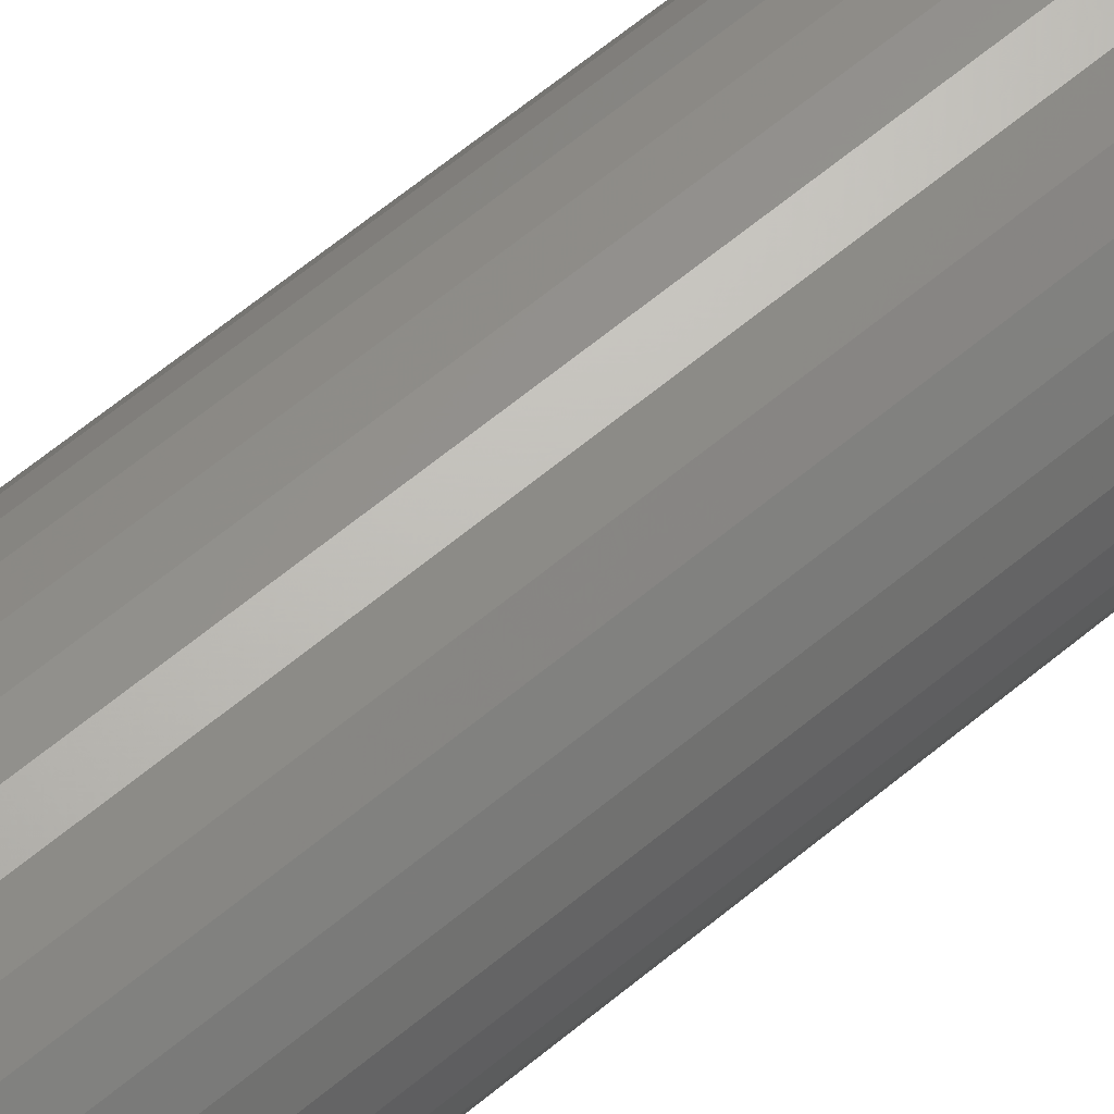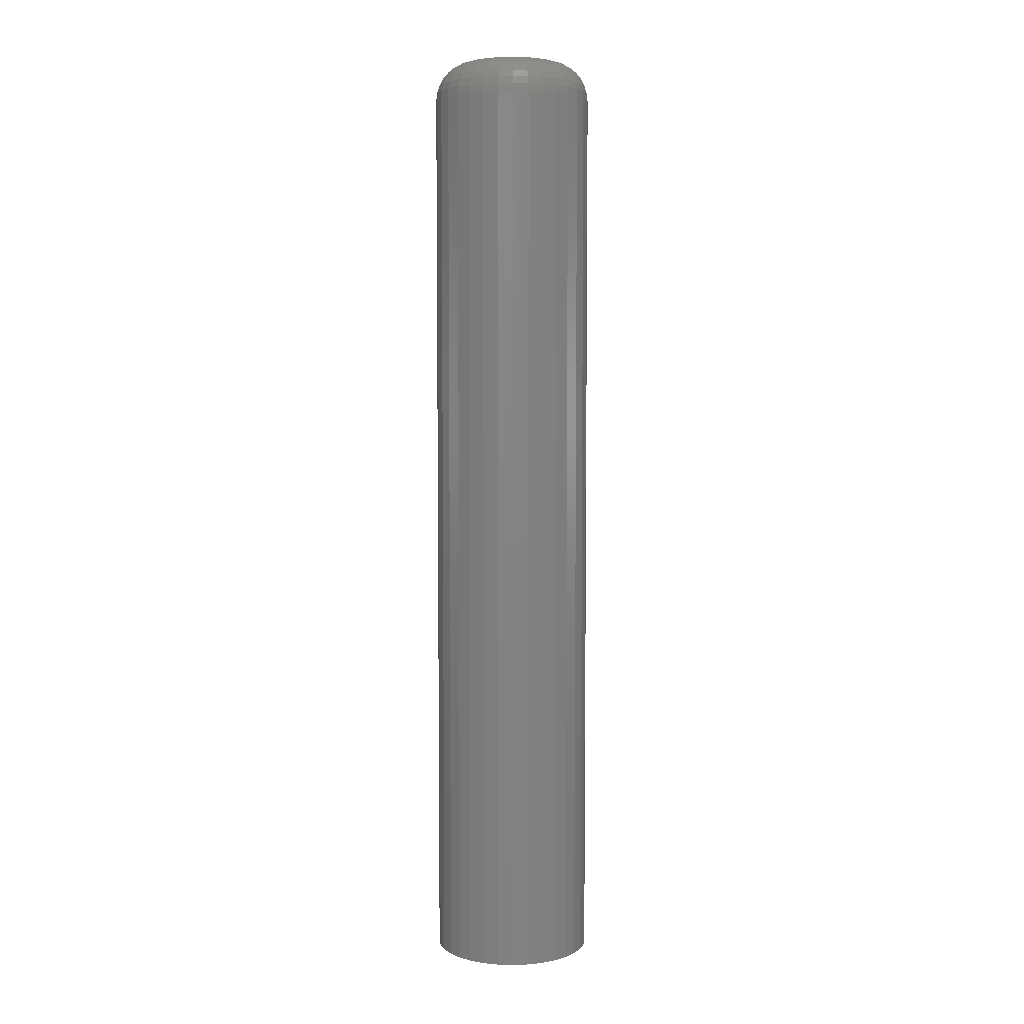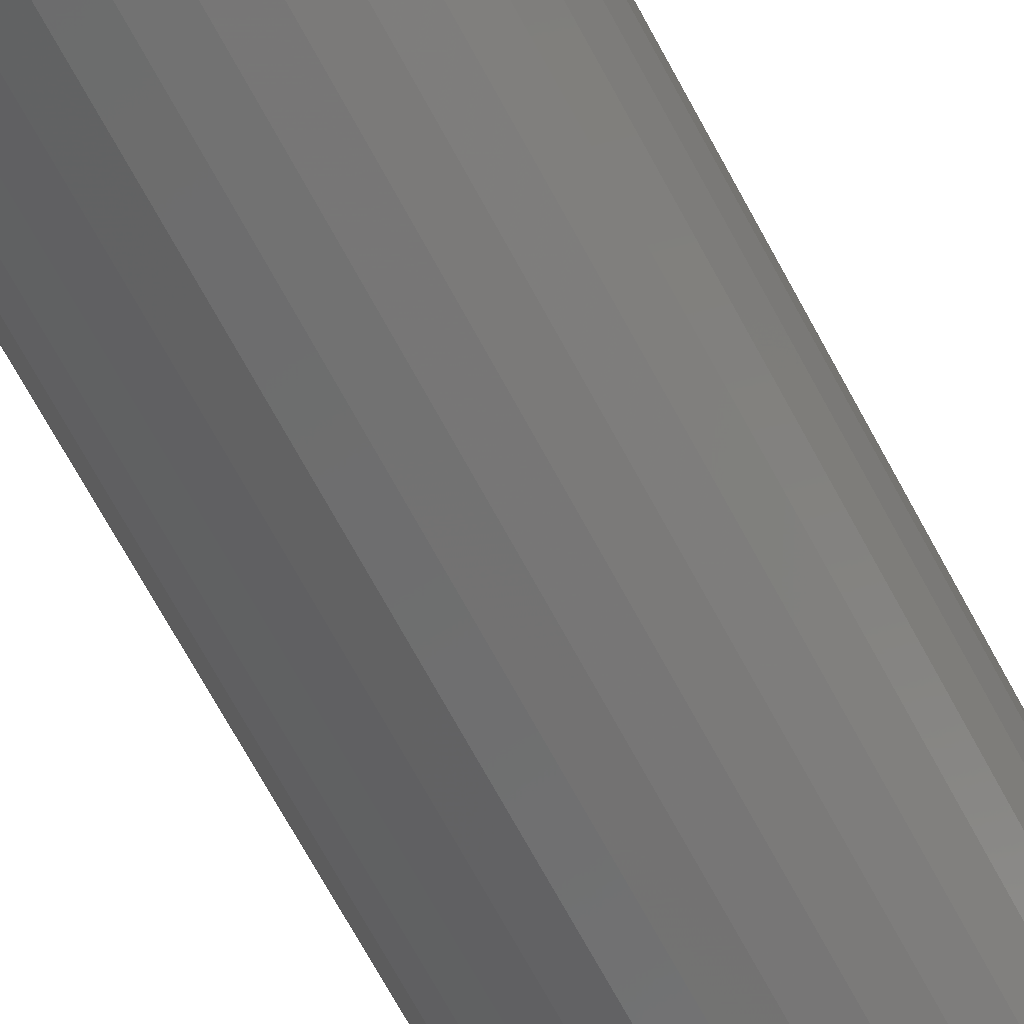
<metadata>
{"format":"stl","ext":"stl","renderer":"f3d","projection":"perspective","resolution":1024,"background":"white","views":[{"elev":62.1,"azim":49.6,"up":"+Y"},{"elev":5.4,"azim":-23.4,"up":"+Z"},{"elev":-61.8,"azim":26.9,"up":"+Y"}]}
</metadata>
<code>
# stl→obj: 320 verts, 636 faces
v -0.03059 0.06316 0.75
v -0.03682 0.06254 0.75
v -0.0428 0.06073 0.75
v -0.02437 0.06254 0.75
v -0.01838 0.06073 0.75
v -0.04832 0.05778 0.75
v -0.01287 0.05778 0.75
v -0.05315 0.05381 0.75
v -0.00803 0.05381 0.75
v -0.05712 0.04898 0.75
v -0.004062 0.04898 0.75
v -0.06007 0.04346 0.75
v -0.001113 0.04346 0.75
v -0.06189 0.03747 0.75
v 0.0007027 0.03747 0.75
v 0.0007027 0.02503 0.75
v -0.06007 0.01904 0.75
v -0.001113 0.01904 0.75
v -0.05712 0.01352 0.75
v -0.004062 0.01352 0.75
v -0.05315 0.008688 0.75
v -0.00803 0.008688 0.75
v -0.04832 0.00472 0.75
v -0.01287 0.00472 0.75
v -0.0428 0.001771 0.75
v -0.01838 0.001771 0.75
v -0.03682 -4.479e-05 0.75
v -0.03059 -0.0006579 0.75
v -0.02437 -4.479e-05 0.75
v 0.001316 0.03125 0.75
v -0.0625 0.03125 0.75
v -0.06189 0.02503 0.75
v 0.03257 0.03125 0
v 0.03257 0.03125 0.7188
v 0.03135 0.01893 0
v 0.03135 0.01893 0.7188
v 0.02776 0.007081 0
v 0.02776 0.007081 0.7188
v 0.02192 -0.003839 0
v 0.02192 -0.003839 0.7188
v 0.01407 -0.01341 0
v 0.01407 -0.01341 0.7188
v 0.004497 -0.02126 0
v 0.004497 -0.02126 0.7188
v -0.006423 -0.0271 0
v -0.006423 -0.0271 0.7188
v -0.01827 -0.03069 0
v -0.01827 -0.03069 0.7188
v -0.03059 -0.03191 0
v -0.03059 -0.03191 0.7188
v -0.04291 -0.03069 0
v -0.04291 -0.03069 0.7188
v -0.05476 -0.0271 0
v -0.05476 -0.0271 0.7188
v -0.06568 -0.02126 0
v -0.06568 -0.02126 0.7188
v -0.07525 -0.01341 0
v -0.07525 -0.01341 0.7188
v -0.08311 -0.003839 0
v -0.08311 -0.003839 0.7188
v -0.08894 0.007081 0
v -0.08894 0.007081 0.7188
v -0.09254 0.01893 0
v -0.09254 0.01893 0.7188
v -0.09375 0.03125 0
v -0.09375 0.03125 0.7188
v -0.09254 0.04357 0
v -0.09254 0.04357 0.7188
v -0.08894 0.05542 0
v -0.08894 0.05542 0.7188
v -0.08311 0.06634 0
v -0.08311 0.06634 0.7188
v -0.07525 0.07591 0
v -0.07525 0.07591 0.7188
v -0.06568 0.08376 0
v -0.06568 0.08376 0.7188
v -0.05476 0.0896 0
v -0.05476 0.0896 0.7188
v -0.04291 0.09319 0
v -0.04291 0.09319 0.7188
v -0.03059 0.09441 0
v -0.03059 0.09441 0.7188
v -0.01827 0.09319 0
v -0.01827 0.09319 0.7188
v -0.006423 0.0896 0
v -0.006423 0.0896 0.7188
v 0.004497 0.08376 0
v 0.004497 0.08376 0.7188
v 0.01407 0.07591 0
v 0.01407 0.07591 0.7188
v 0.02192 0.06634 0
v 0.02192 0.06634 0.7188
v 0.02776 0.05542 0
v 0.02776 0.05542 0.7188
v 0.03135 0.04357 0
v 0.03135 0.04357 0.7188
v -0.0686 0.03125 0.7494
v -0.06787 0.03866 0.7494
v -0.07446 0.03125 0.7476
v -0.07362 0.03981 0.7476
v -0.07986 0.03125 0.7447
v -0.07891 0.04086 0.7447
v -0.0846 0.03125 0.7408
v -0.08356 0.04179 0.7408
v -0.08848 0.03125 0.7361
v -0.08737 0.04254 0.7361
v -0.09137 0.03125 0.7307
v -0.0902 0.04311 0.7307
v -0.09315 0.03125 0.7248
v -0.09195 0.04345 0.7248
v 0.006682 0.03866 0.7494
v 0.007412 0.03125 0.7494
v 0.01243 0.03981 0.7476
v 0.01327 0.03125 0.7476
v 0.01773 0.04086 0.7447
v 0.01868 0.03125 0.7447
v 0.02238 0.04179 0.7408
v 0.02341 0.03125 0.7408
v 0.02619 0.04254 0.7361
v 0.0273 0.03125 0.7361
v 0.02902 0.04311 0.7307
v 0.03019 0.03125 0.7307
v 0.03076 0.04345 0.7248
v 0.03197 0.03125 0.7248
v 0.004519 0.04579 0.7494
v 0.009935 0.04804 0.7476
v 0.01493 0.0501 0.7447
v 0.0193 0.05192 0.7408
v 0.02289 0.0534 0.7361
v 0.02556 0.05451 0.7307
v 0.0272 0.05519 0.7248
v 0.001007 0.05236 0.7494
v 0.005882 0.05562 0.7476
v 0.01037 0.05862 0.7447
v 0.01431 0.06125 0.7408
v 0.01754 0.06341 0.7361
v 0.01994 0.06502 0.7307
v 0.02142 0.06601 0.7248
v -0.003719 0.05812 0.7494
v 0.0004264 0.06227 0.7476
v 0.004247 0.06609 0.7447
v 0.007595 0.06944 0.7408
v 0.01034 0.07219 0.7361
v 0.01239 0.07423 0.7307
v 0.01364 0.07548 0.7248
v -0.009478 0.06285 0.7494
v -0.006221 0.06772 0.7476
v -0.003219 0.07222 0.7447
v -0.0005885 0.07615 0.7408
v 0.001571 0.07938 0.7361
v 0.003175 0.08179 0.7307
v 0.004163 0.08326 0.7248
v -0.01605 0.06636 0.7494
v -0.01381 0.07178 0.7476
v -0.01174 0.07677 0.7447
v -0.009925 0.08114 0.7408
v -0.008438 0.08473 0.7361
v -0.007333 0.0874 0.7307
v -0.006652 0.08905 0.7248
v -0.02318 0.06852 0.7494
v -0.02203 0.07427 0.7476
v -0.02098 0.07957 0.7447
v -0.02006 0.08422 0.7408
v -0.0193 0.08803 0.7361
v -0.01873 0.09086 0.7307
v -0.01839 0.09261 0.7248
v -0.03059 0.06925 0.7494
v -0.03059 0.07512 0.7476
v -0.03059 0.08052 0.7447
v -0.03059 0.08525 0.7408
v -0.03059 0.08914 0.7361
v -0.03059 0.09203 0.7307
v -0.03059 0.09381 0.7248
v -0.03801 0.06852 0.7494
v -0.03915 0.07427 0.7476
v -0.0402 0.07957 0.7447
v -0.04113 0.08422 0.7408
v -0.04189 0.08803 0.7361
v -0.04245 0.09086 0.7307
v -0.0428 0.09261 0.7248
v -0.04514 0.06636 0.7494
v -0.04738 0.07178 0.7476
v -0.04945 0.07677 0.7447
v -0.05126 0.08114 0.7408
v -0.05275 0.08473 0.7361
v -0.05385 0.0874 0.7307
v -0.05453 0.08905 0.7248
v -0.05171 0.06285 0.7494
v -0.05496 0.06772 0.7476
v -0.05796 0.07222 0.7447
v -0.0606 0.07615 0.7408
v -0.06275 0.07938 0.7361
v -0.06436 0.08179 0.7307
v -0.06535 0.08326 0.7248
v -0.05747 0.05812 0.7494
v -0.06161 0.06227 0.7476
v -0.06543 0.06609 0.7447
v -0.06878 0.06944 0.7408
v -0.07153 0.07219 0.7361
v -0.07357 0.07423 0.7307
v -0.07483 0.07548 0.7248
v -0.06219 0.05236 0.7494
v -0.06707 0.05562 0.7476
v -0.07156 0.05862 0.7447
v -0.0755 0.06125 0.7408
v -0.07873 0.06341 0.7361
v -0.08113 0.06502 0.7307
v -0.08261 0.06601 0.7248
v -0.0657 0.04579 0.7494
v -0.07112 0.04804 0.7476
v -0.07611 0.0501 0.7447
v -0.08049 0.05192 0.7408
v -0.08408 0.0534 0.7361
v -0.08674 0.05451 0.7307
v -0.08839 0.05519 0.7248
v 0.006682 0.02384 0.7494
v 0.01243 0.02269 0.7476
v 0.01773 0.02164 0.7447
v 0.02238 0.02071 0.7408
v 0.02619 0.01996 0.7361
v 0.02902 0.01939 0.7307
v 0.03076 0.01905 0.7248
v -0.06787 0.02384 0.7494
v -0.07362 0.02269 0.7476
v -0.07891 0.02164 0.7447
v -0.08356 0.02071 0.7408
v -0.08737 0.01996 0.7361
v -0.0902 0.01939 0.7307
v -0.09195 0.01905 0.7248
v -0.0657 0.01671 0.7494
v -0.07112 0.01446 0.7476
v -0.07611 0.0124 0.7447
v -0.08049 0.01058 0.7408
v -0.08408 0.009096 0.7361
v -0.08674 0.007991 0.7307
v -0.08839 0.00731 0.7248
v -0.06219 0.01014 0.7494
v -0.06707 0.006879 0.7476
v -0.07156 0.003877 0.7447
v -0.0755 0.001246 0.7408
v -0.07873 -0.0009127 0.7361
v -0.08113 -0.002517 0.7307
v -0.08261 -0.003505 0.7248
v -0.05747 0.004377 0.7494
v -0.06161 0.0002315 0.7476
v -0.06543 -0.003589 0.7447
v -0.06878 -0.006937 0.7408
v -0.07153 -0.009685 0.7361
v -0.07357 -0.01173 0.7307
v -0.07483 -0.01298 0.7248
v -0.05171 -0.0003496 0.7494
v -0.05496 -0.005224 0.7476
v -0.05796 -0.009716 0.7447
v -0.0606 -0.01365 0.7408
v -0.06275 -0.01688 0.7361
v -0.06436 -0.01929 0.7307
v -0.06535 -0.02076 0.7248
v -0.04514 -0.003862 0.7494
v -0.04738 -0.009278 0.7476
v -0.04945 -0.01427 0.7447
v -0.05126 -0.01864 0.7408
v -0.05275 -0.02223 0.7361
v -0.05385 -0.0249 0.7307
v -0.05453 -0.02655 0.7248
v -0.03801 -0.006024 0.7494
v -0.03915 -0.01177 0.7476
v -0.0402 -0.01707 0.7447
v -0.04113 -0.02172 0.7408
v -0.04189 -0.02553 0.7361
v -0.04245 -0.02836 0.7307
v -0.0428 -0.03011 0.7248
v -0.03059 -0.006754 0.7494
v -0.03059 -0.01262 0.7476
v -0.03059 -0.01802 0.7447
v -0.03059 -0.02275 0.7408
v -0.03059 -0.02664 0.7361
v -0.03059 -0.02953 0.7307
v -0.03059 -0.03131 0.7248
v -0.02318 -0.006024 0.7494
v -0.02203 -0.01177 0.7476
v -0.02098 -0.01707 0.7447
v -0.02006 -0.02172 0.7408
v -0.0193 -0.02553 0.7361
v -0.01873 -0.02836 0.7307
v -0.01839 -0.03011 0.7248
v -0.01605 -0.003862 0.7494
v -0.01381 -0.009278 0.7476
v -0.01174 -0.01427 0.7447
v -0.009925 -0.01864 0.7408
v -0.008438 -0.02223 0.7361
v -0.007333 -0.0249 0.7307
v -0.006652 -0.02655 0.7248
v -0.009478 -0.0003496 0.7494
v -0.006221 -0.005224 0.7476
v -0.003219 -0.009716 0.7447
v -0.0005885 -0.01365 0.7408
v 0.001571 -0.01688 0.7361
v 0.003175 -0.01929 0.7307
v 0.004163 -0.02076 0.7248
v -0.003719 0.004377 0.7494
v 0.0004264 0.0002315 0.7476
v 0.004247 -0.003589 0.7447
v 0.007595 -0.006937 0.7408
v 0.01034 -0.009685 0.7361
v 0.01239 -0.01173 0.7307
v 0.01364 -0.01298 0.7248
v 0.001007 0.01014 0.7494
v 0.005882 0.006879 0.7476
v 0.01037 0.003877 0.7447
v 0.01431 0.001246 0.7408
v 0.01754 -0.0009127 0.7361
v 0.01994 -0.002517 0.7307
v 0.02142 -0.003505 0.7248
v 0.004519 0.01671 0.7494
v 0.009935 0.01446 0.7476
v 0.01493 0.0124 0.7447
v 0.0193 0.01058 0.7408
v 0.02289 0.009096 0.7361
v 0.02556 0.007991 0.7307
v 0.0272 0.00731 0.7248
f 1 2 3
f 4 1 3
f 4 3 5
f 5 3 6
f 5 6 7
f 7 6 8
f 7 8 9
f 9 8 10
f 9 10 11
f 11 10 12
f 11 12 13
f 13 12 14
f 13 14 15
f 16 17 18
f 18 17 19
f 18 19 20
f 20 19 21
f 20 21 22
f 22 21 23
f 22 23 24
f 24 23 25
f 24 25 26
f 26 25 27
f 26 27 28
f 26 28 29
f 15 14 30
f 30 14 31
f 30 31 16
f 16 31 32
f 16 32 17
f 33 34 35
f 35 34 36
f 35 36 37
f 37 36 38
f 37 38 39
f 39 38 40
f 39 40 41
f 41 40 42
f 41 42 43
f 43 42 44
f 43 44 45
f 45 44 46
f 45 46 47
f 47 46 48
f 47 48 49
f 49 48 50
f 49 50 51
f 51 50 52
f 51 52 53
f 53 52 54
f 53 54 55
f 55 54 56
f 55 56 57
f 57 56 58
f 57 58 59
f 59 58 60
f 59 60 61
f 61 60 62
f 61 62 63
f 63 62 64
f 63 64 65
f 65 64 66
f 65 66 67
f 67 66 68
f 67 68 69
f 69 68 70
f 69 70 71
f 71 70 72
f 71 72 73
f 73 72 74
f 73 74 75
f 75 74 76
f 75 76 77
f 77 76 78
f 77 78 79
f 79 78 80
f 79 80 81
f 81 80 82
f 81 82 83
f 83 82 84
f 83 84 85
f 85 84 86
f 85 86 87
f 87 86 88
f 87 88 89
f 89 88 90
f 89 90 91
f 91 90 92
f 91 92 93
f 93 92 94
f 93 94 95
f 95 94 96
f 95 96 33
f 33 96 34
f 31 14 97
f 97 14 98
f 97 98 99
f 99 98 100
f 99 100 101
f 101 100 102
f 101 102 103
f 103 102 104
f 103 104 105
f 105 104 106
f 105 106 107
f 107 106 108
f 107 108 109
f 109 108 110
f 109 110 66
f 66 110 68
f 15 30 111
f 111 30 112
f 111 112 113
f 113 112 114
f 113 114 115
f 115 114 116
f 115 116 117
f 117 116 118
f 117 118 119
f 119 118 120
f 119 120 121
f 121 120 122
f 121 122 123
f 123 122 124
f 123 124 96
f 96 124 34
f 13 15 125
f 125 15 111
f 125 111 126
f 126 111 113
f 126 113 127
f 127 113 115
f 127 115 128
f 128 115 117
f 128 117 129
f 129 117 119
f 129 119 130
f 130 119 121
f 130 121 131
f 131 121 123
f 131 123 94
f 94 123 96
f 11 13 132
f 132 13 125
f 132 125 133
f 133 125 126
f 133 126 134
f 134 126 127
f 134 127 135
f 135 127 128
f 135 128 136
f 136 128 129
f 136 129 137
f 137 129 130
f 137 130 138
f 138 130 131
f 138 131 92
f 92 131 94
f 9 11 139
f 139 11 132
f 139 132 140
f 140 132 133
f 140 133 141
f 141 133 134
f 141 134 142
f 142 134 135
f 142 135 143
f 143 135 136
f 143 136 144
f 144 136 137
f 144 137 145
f 145 137 138
f 145 138 90
f 90 138 92
f 7 9 146
f 146 9 139
f 146 139 147
f 147 139 140
f 147 140 148
f 148 140 141
f 148 141 149
f 149 141 142
f 149 142 150
f 150 142 143
f 150 143 151
f 151 143 144
f 151 144 152
f 152 144 145
f 152 145 88
f 88 145 90
f 5 7 153
f 153 7 146
f 153 146 154
f 154 146 147
f 154 147 155
f 155 147 148
f 155 148 156
f 156 148 149
f 156 149 157
f 157 149 150
f 157 150 158
f 158 150 151
f 158 151 159
f 159 151 152
f 159 152 86
f 86 152 88
f 4 5 160
f 160 5 153
f 160 153 161
f 161 153 154
f 161 154 162
f 162 154 155
f 162 155 163
f 163 155 156
f 163 156 164
f 164 156 157
f 164 157 165
f 165 157 158
f 165 158 166
f 166 158 159
f 166 159 84
f 84 159 86
f 1 4 167
f 167 4 160
f 167 160 168
f 168 160 161
f 168 161 169
f 169 161 162
f 169 162 170
f 170 162 163
f 170 163 171
f 171 163 164
f 171 164 172
f 172 164 165
f 172 165 173
f 173 165 166
f 173 166 82
f 82 166 84
f 2 1 174
f 174 1 167
f 174 167 175
f 175 167 168
f 175 168 176
f 176 168 169
f 176 169 177
f 177 169 170
f 177 170 178
f 178 170 171
f 178 171 179
f 179 171 172
f 179 172 180
f 180 172 173
f 180 173 80
f 80 173 82
f 3 2 181
f 181 2 174
f 181 174 182
f 182 174 175
f 182 175 183
f 183 175 176
f 183 176 184
f 184 176 177
f 184 177 185
f 185 177 178
f 185 178 186
f 186 178 179
f 186 179 187
f 187 179 180
f 187 180 78
f 78 180 80
f 6 3 188
f 188 3 181
f 188 181 189
f 189 181 182
f 189 182 190
f 190 182 183
f 190 183 191
f 191 183 184
f 191 184 192
f 192 184 185
f 192 185 193
f 193 185 186
f 193 186 194
f 194 186 187
f 194 187 76
f 76 187 78
f 8 6 195
f 195 6 188
f 195 188 196
f 196 188 189
f 196 189 197
f 197 189 190
f 197 190 198
f 198 190 191
f 198 191 199
f 199 191 192
f 199 192 200
f 200 192 193
f 200 193 201
f 201 193 194
f 201 194 74
f 74 194 76
f 10 8 202
f 202 8 195
f 202 195 203
f 203 195 196
f 203 196 204
f 204 196 197
f 204 197 205
f 205 197 198
f 205 198 206
f 206 198 199
f 206 199 207
f 207 199 200
f 207 200 208
f 208 200 201
f 208 201 72
f 72 201 74
f 12 10 209
f 209 10 202
f 209 202 210
f 210 202 203
f 210 203 211
f 211 203 204
f 211 204 212
f 212 204 205
f 212 205 213
f 213 205 206
f 213 206 214
f 214 206 207
f 214 207 215
f 215 207 208
f 215 208 70
f 70 208 72
f 14 12 98
f 98 12 209
f 98 209 100
f 100 209 210
f 100 210 102
f 102 210 211
f 102 211 104
f 104 211 212
f 104 212 106
f 106 212 213
f 106 213 108
f 108 213 214
f 108 214 110
f 110 214 215
f 110 215 68
f 68 215 70
f 30 16 112
f 112 16 216
f 112 216 114
f 114 216 217
f 114 217 116
f 116 217 218
f 116 218 118
f 118 218 219
f 118 219 120
f 120 219 220
f 120 220 122
f 122 220 221
f 122 221 124
f 124 221 222
f 124 222 34
f 34 222 36
f 32 31 223
f 223 31 97
f 223 97 224
f 224 97 99
f 224 99 225
f 225 99 101
f 225 101 226
f 226 101 103
f 226 103 227
f 227 103 105
f 227 105 228
f 228 105 107
f 228 107 229
f 229 107 109
f 229 109 64
f 64 109 66
f 17 32 230
f 230 32 223
f 230 223 231
f 231 223 224
f 231 224 232
f 232 224 225
f 232 225 233
f 233 225 226
f 233 226 234
f 234 226 227
f 234 227 235
f 235 227 228
f 235 228 236
f 236 228 229
f 236 229 62
f 62 229 64
f 19 17 237
f 237 17 230
f 237 230 238
f 238 230 231
f 238 231 239
f 239 231 232
f 239 232 240
f 240 232 233
f 240 233 241
f 241 233 234
f 241 234 242
f 242 234 235
f 242 235 243
f 243 235 236
f 243 236 60
f 60 236 62
f 21 19 244
f 244 19 237
f 244 237 245
f 245 237 238
f 245 238 246
f 246 238 239
f 246 239 247
f 247 239 240
f 247 240 248
f 248 240 241
f 248 241 249
f 249 241 242
f 249 242 250
f 250 242 243
f 250 243 58
f 58 243 60
f 23 21 251
f 251 21 244
f 251 244 252
f 252 244 245
f 252 245 253
f 253 245 246
f 253 246 254
f 254 246 247
f 254 247 255
f 255 247 248
f 255 248 256
f 256 248 249
f 256 249 257
f 257 249 250
f 257 250 56
f 56 250 58
f 25 23 258
f 258 23 251
f 258 251 259
f 259 251 252
f 259 252 260
f 260 252 253
f 260 253 261
f 261 253 254
f 261 254 262
f 262 254 255
f 262 255 263
f 263 255 256
f 263 256 264
f 264 256 257
f 264 257 54
f 54 257 56
f 27 25 265
f 265 25 258
f 265 258 266
f 266 258 259
f 266 259 267
f 267 259 260
f 267 260 268
f 268 260 261
f 268 261 269
f 269 261 262
f 269 262 270
f 270 262 263
f 270 263 271
f 271 263 264
f 271 264 52
f 52 264 54
f 28 27 272
f 272 27 265
f 272 265 273
f 273 265 266
f 273 266 274
f 274 266 267
f 274 267 275
f 275 267 268
f 275 268 276
f 276 268 269
f 276 269 277
f 277 269 270
f 277 270 278
f 278 270 271
f 278 271 50
f 50 271 52
f 29 28 279
f 279 28 272
f 279 272 280
f 280 272 273
f 280 273 281
f 281 273 274
f 281 274 282
f 282 274 275
f 282 275 283
f 283 275 276
f 283 276 284
f 284 276 277
f 284 277 285
f 285 277 278
f 285 278 48
f 48 278 50
f 26 29 286
f 286 29 279
f 286 279 287
f 287 279 280
f 287 280 288
f 288 280 281
f 288 281 289
f 289 281 282
f 289 282 290
f 290 282 283
f 290 283 291
f 291 283 284
f 291 284 292
f 292 284 285
f 292 285 46
f 46 285 48
f 24 26 293
f 293 26 286
f 293 286 294
f 294 286 287
f 294 287 295
f 295 287 288
f 295 288 296
f 296 288 289
f 296 289 297
f 297 289 290
f 297 290 298
f 298 290 291
f 298 291 299
f 299 291 292
f 299 292 44
f 44 292 46
f 22 24 300
f 300 24 293
f 300 293 301
f 301 293 294
f 301 294 302
f 302 294 295
f 302 295 303
f 303 295 296
f 303 296 304
f 304 296 297
f 304 297 305
f 305 297 298
f 305 298 306
f 306 298 299
f 306 299 42
f 42 299 44
f 20 22 307
f 307 22 300
f 307 300 308
f 308 300 301
f 308 301 309
f 309 301 302
f 309 302 310
f 310 302 303
f 310 303 311
f 311 303 304
f 311 304 312
f 312 304 305
f 312 305 313
f 313 305 306
f 313 306 40
f 40 306 42
f 18 20 314
f 314 20 307
f 314 307 315
f 315 307 308
f 315 308 316
f 316 308 309
f 316 309 317
f 317 309 310
f 317 310 318
f 318 310 311
f 318 311 319
f 319 311 312
f 319 312 320
f 320 312 313
f 320 313 38
f 38 313 40
f 16 18 216
f 216 18 314
f 216 314 217
f 217 314 315
f 217 315 218
f 218 315 316
f 218 316 219
f 219 316 317
f 219 317 220
f 220 317 318
f 220 318 221
f 221 318 319
f 221 319 222
f 222 319 320
f 222 320 36
f 36 320 38
f 81 83 79
f 77 79 83
f 85 77 83
f 75 77 85
f 87 75 85
f 73 75 87
f 89 73 87
f 71 73 89
f 91 71 89
f 41 57 39
f 55 57 41
f 43 55 41
f 53 55 43
f 45 53 43
f 51 53 45
f 47 51 45
f 49 51 47
f 57 59 39
f 39 59 61
f 39 61 37
f 37 61 63
f 37 63 35
f 35 63 65
f 35 65 33
f 33 65 67
f 33 67 95
f 95 67 69
f 95 69 93
f 93 69 71
f 93 71 91

</code>
